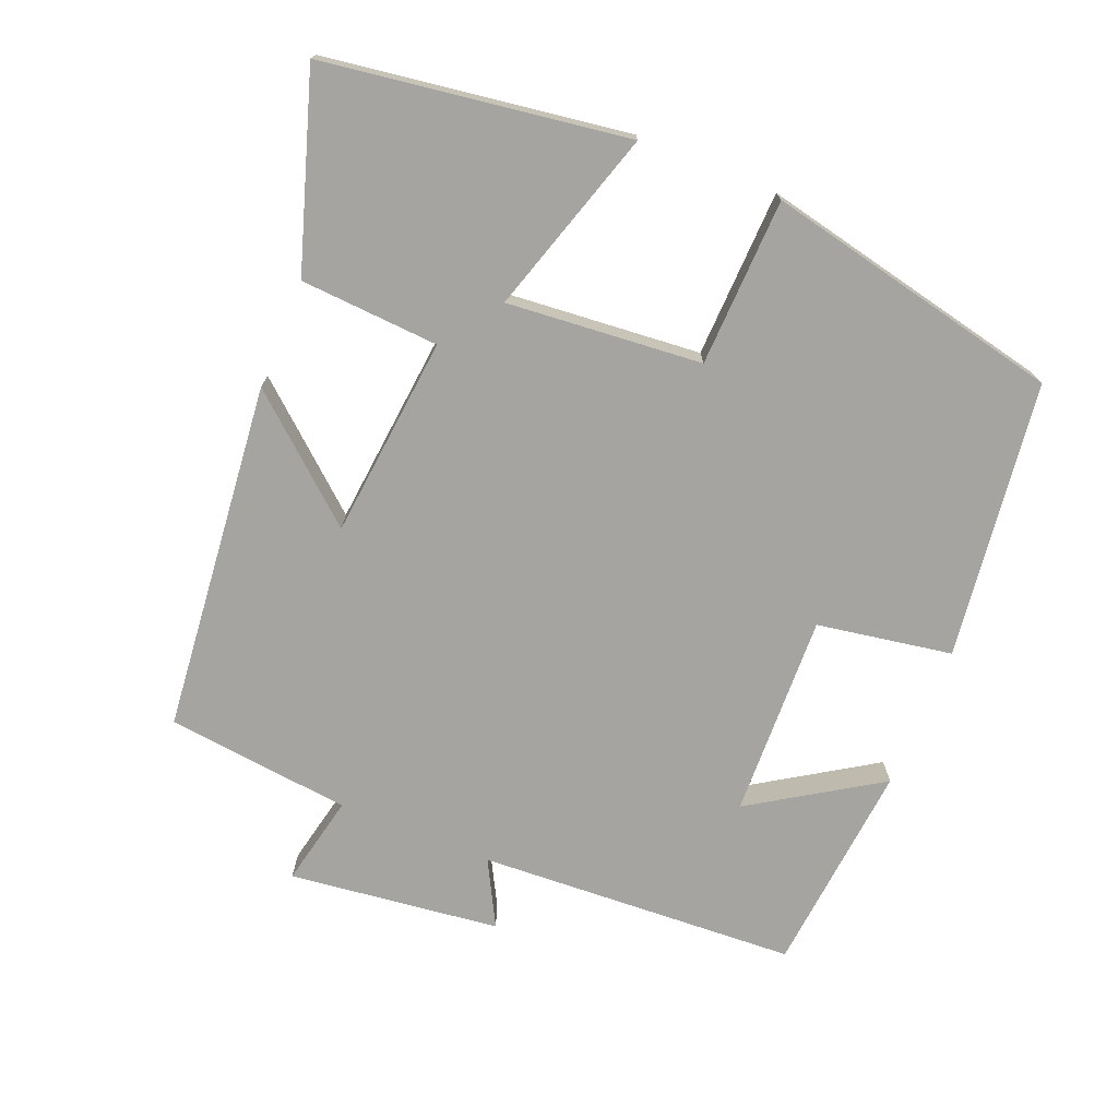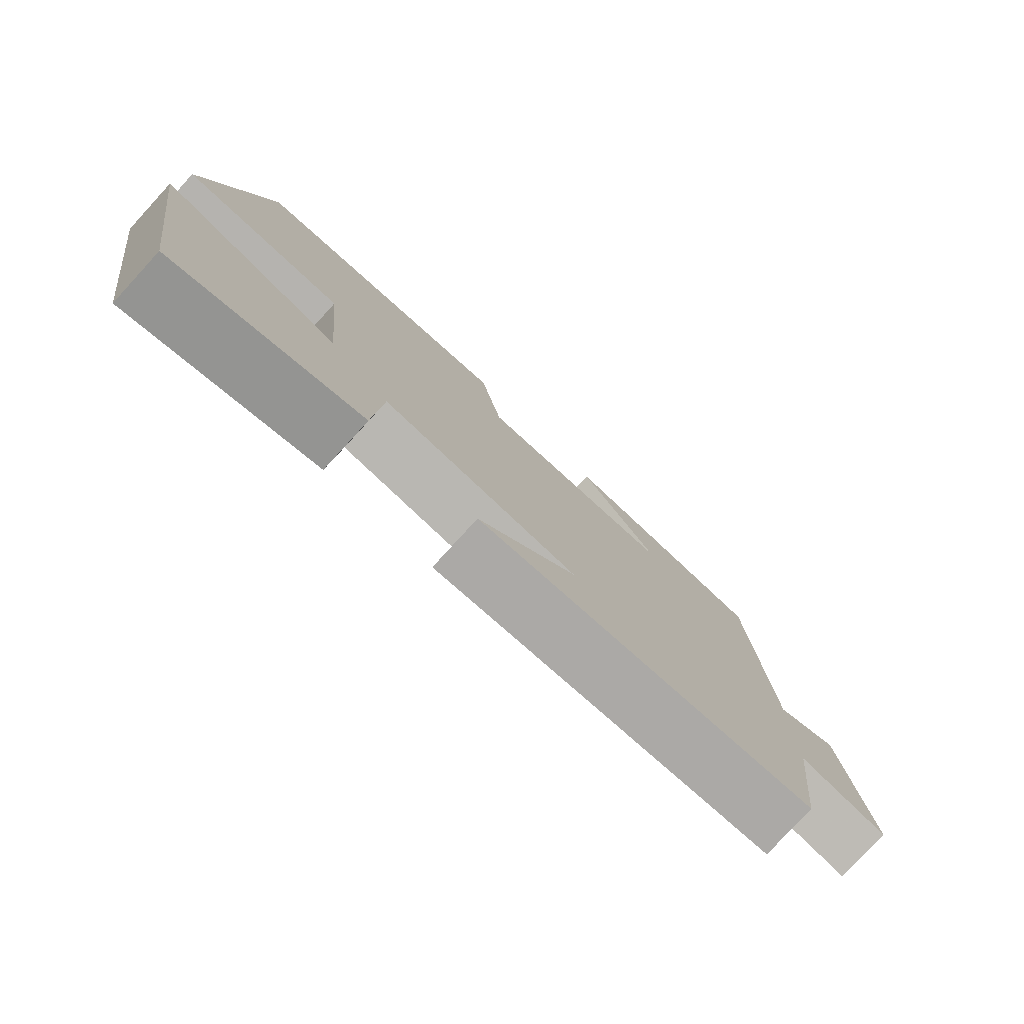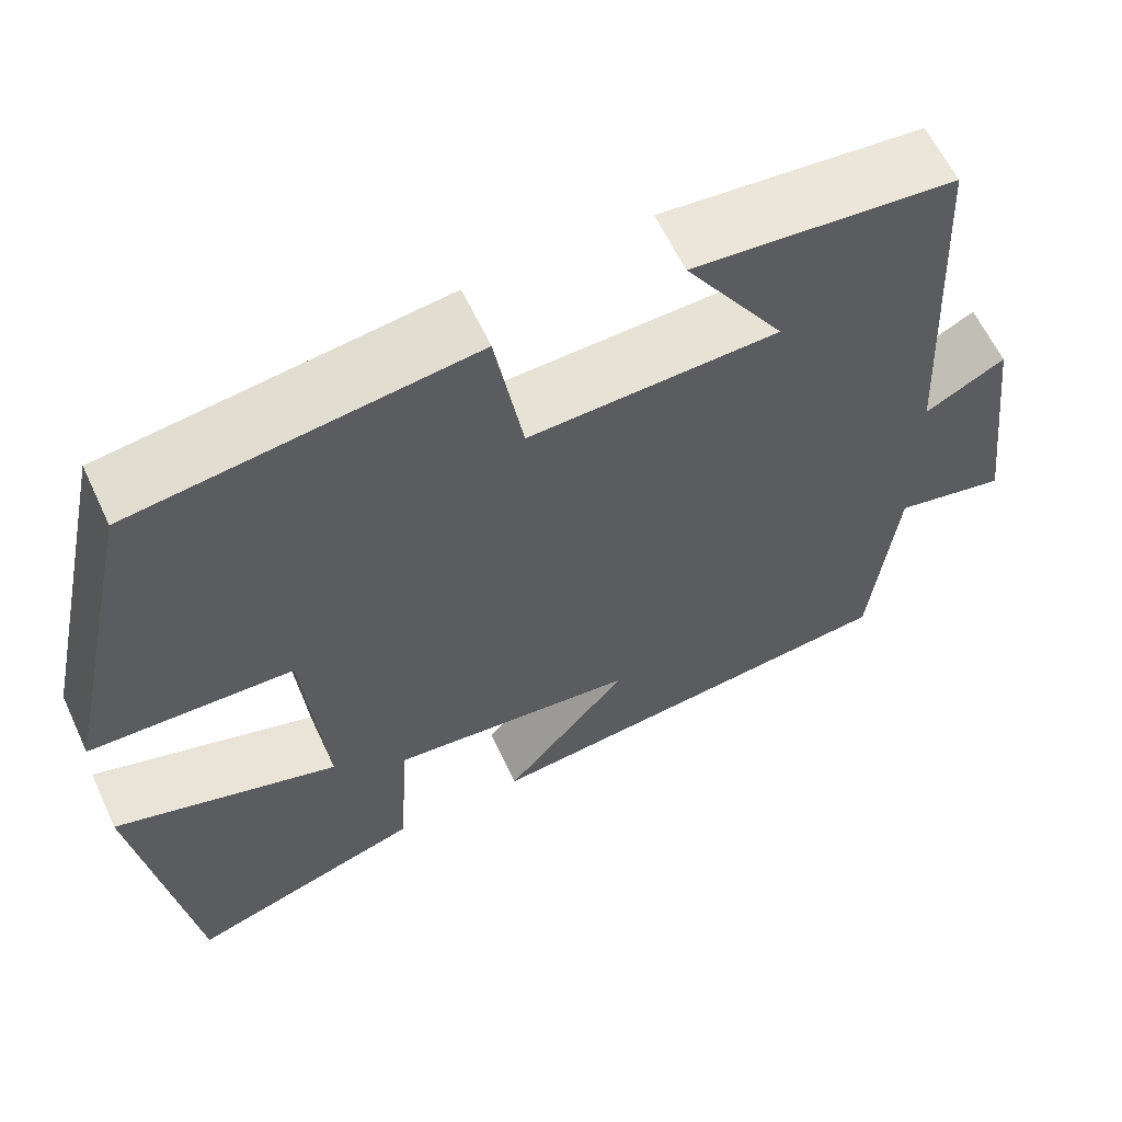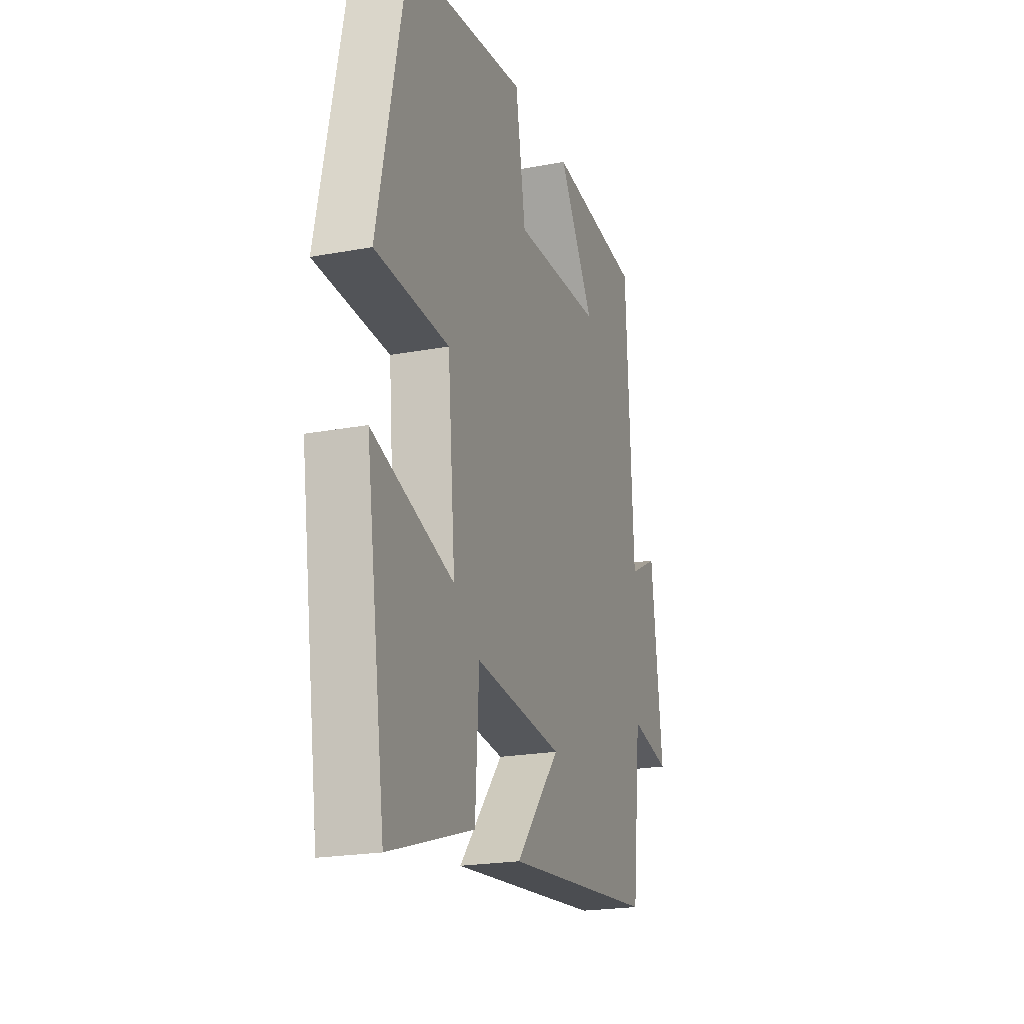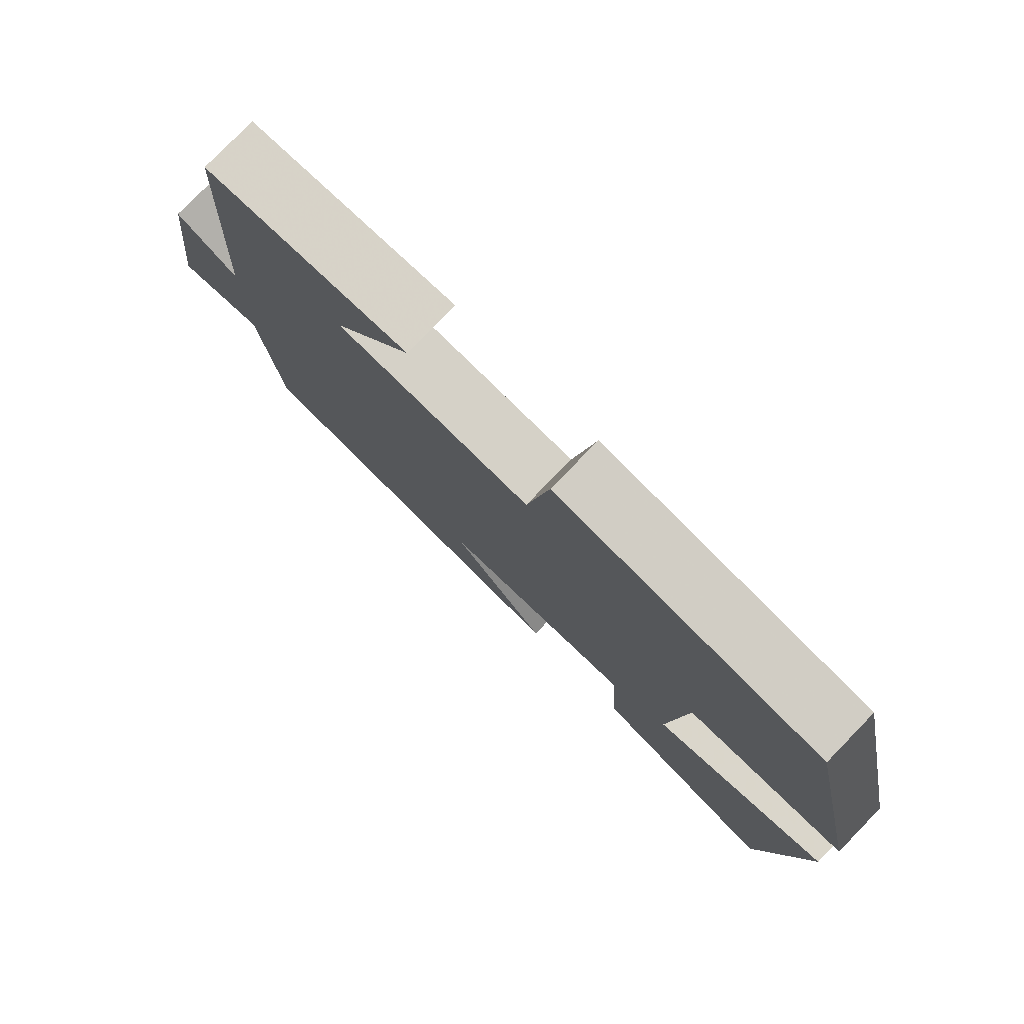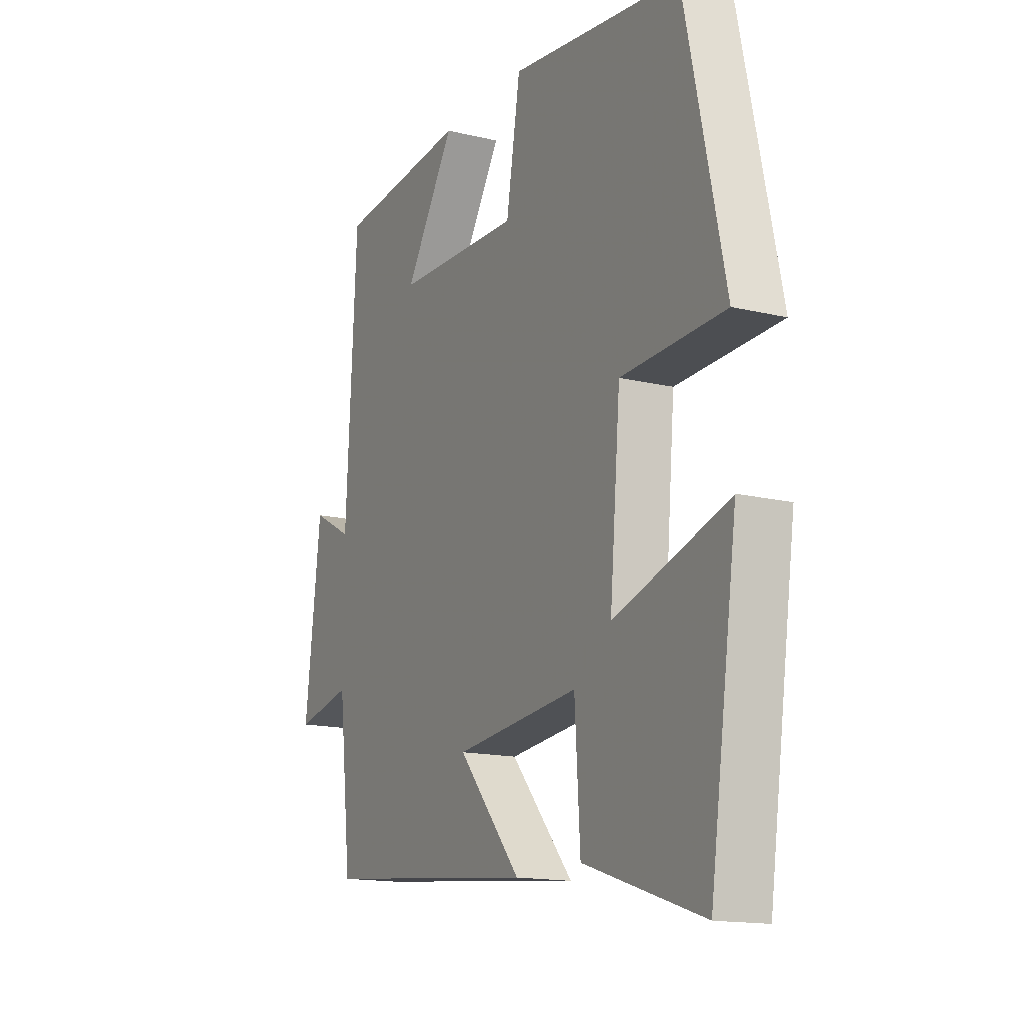
<metadata>
{"format":"obj","ext":"obj","renderer":"f3d","projection":"perspective","resolution":1024,"background":"white","views":[{"elev":-73.3,"azim":-112.2,"up":"+Y"},{"elev":-79.2,"azim":-42.5,"up":"+Z"},{"elev":61.4,"azim":-25.0,"up":"+Z"},{"elev":-21.5,"azim":-71.7,"up":"+Z"},{"elev":78.6,"azim":-135.8,"up":"+Z"},{"elev":-15.2,"azim":-117.1,"up":"+Z"}]}
</metadata>
<code>
v 0.476 0.07 0.472
v 0.5 0.07 0.026
v 0.591 0.07 0.075
v 0.627 0.07 -0.219
v 0.5 0.07 -0.192
v 0.471 0.07 -0.45
v -0.017 0.07 -0.5
v 0.125 0.07 -0.334
v -0.157 0.07 -0.306
v -0.169 0.07 -0.5
v -0.438 0.07 -0.587
v -0.5 0.07 -0.165
v -0.242 0.07 -0.245
v -0.266 0.07 0.027
v -0.5 0.07 0.035
v -0.41 0.07 0.45
v -0.024 0.07 0.5
v 0.008 0.07 0.312
v 0.292 0.07 0.322
v 0.178 0.07 0.5
v 0.476 0 0.472
v 0.5 0 0.026
v 0.591 0 0.075
v 0.627 0 -0.219
v 0.5 0 -0.192
v 0.471 0 -0.45
v -0.017 0 -0.5
v 0.125 0 -0.334
v -0.157 0 -0.306
v -0.169 0 -0.5
v -0.438 0 -0.587
v -0.5 0 -0.165
v -0.242 0 -0.245
v -0.266 0 0.027
v -0.5 0 0.035
v -0.41 0 0.45
v -0.024 0 0.5
v 0.008 0 0.312
v 0.292 0 0.322
v 0.178 0 0.5
f 19 20 1 2
f 18 19 2
f 15 16 17 18
f 14 15 18 2
f 13 14 2
f 10 11 12 13
f 9 10 13
f 8 9 13 2
f 5 6 7 8
f 5 8 2 3
f 3 4 5
f 22 21 40 39
f 22 39 38
f 38 37 36 35
f 22 38 35 34
f 22 34 33
f 33 32 31 30
f 33 30 29
f 22 33 29 28
f 28 27 26 25
f 23 22 28 25
f 25 24 23
f 1 21 22 2
f 2 22 23 3
f 3 23 24 4
f 4 24 25 5
f 5 25 26 6
f 6 26 27 7
f 7 27 28 8
f 8 28 29 9
f 9 29 30 10
f 10 30 31 11
f 11 31 32 12
f 12 32 33 13
f 13 33 34 14
f 14 34 35 15
f 15 35 36 16
f 16 36 37 17
f 17 37 38 18
f 18 38 39 19
f 19 39 40 20
f 20 40 21 1

</code>
